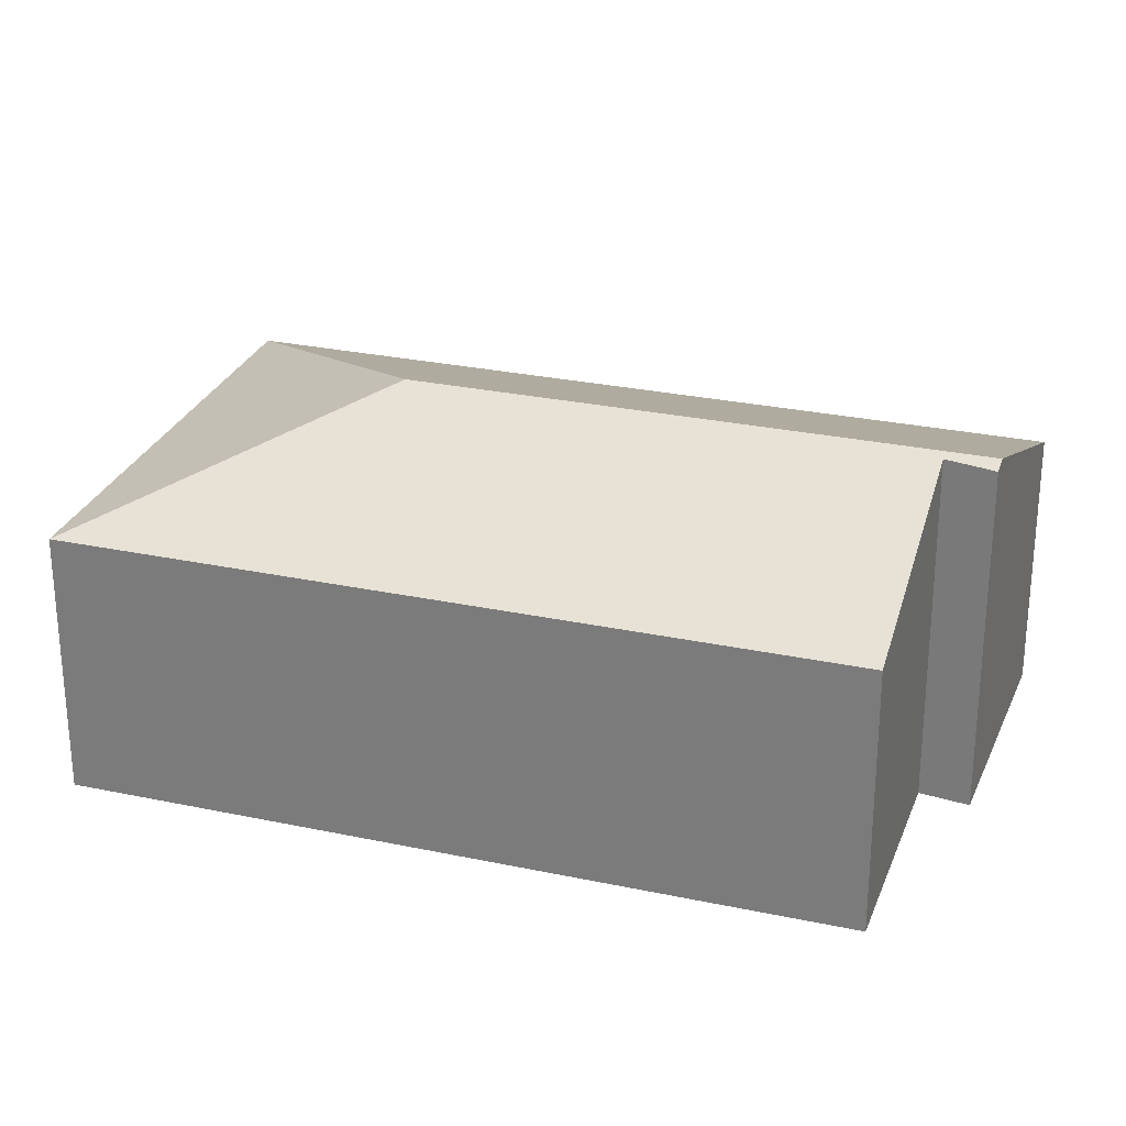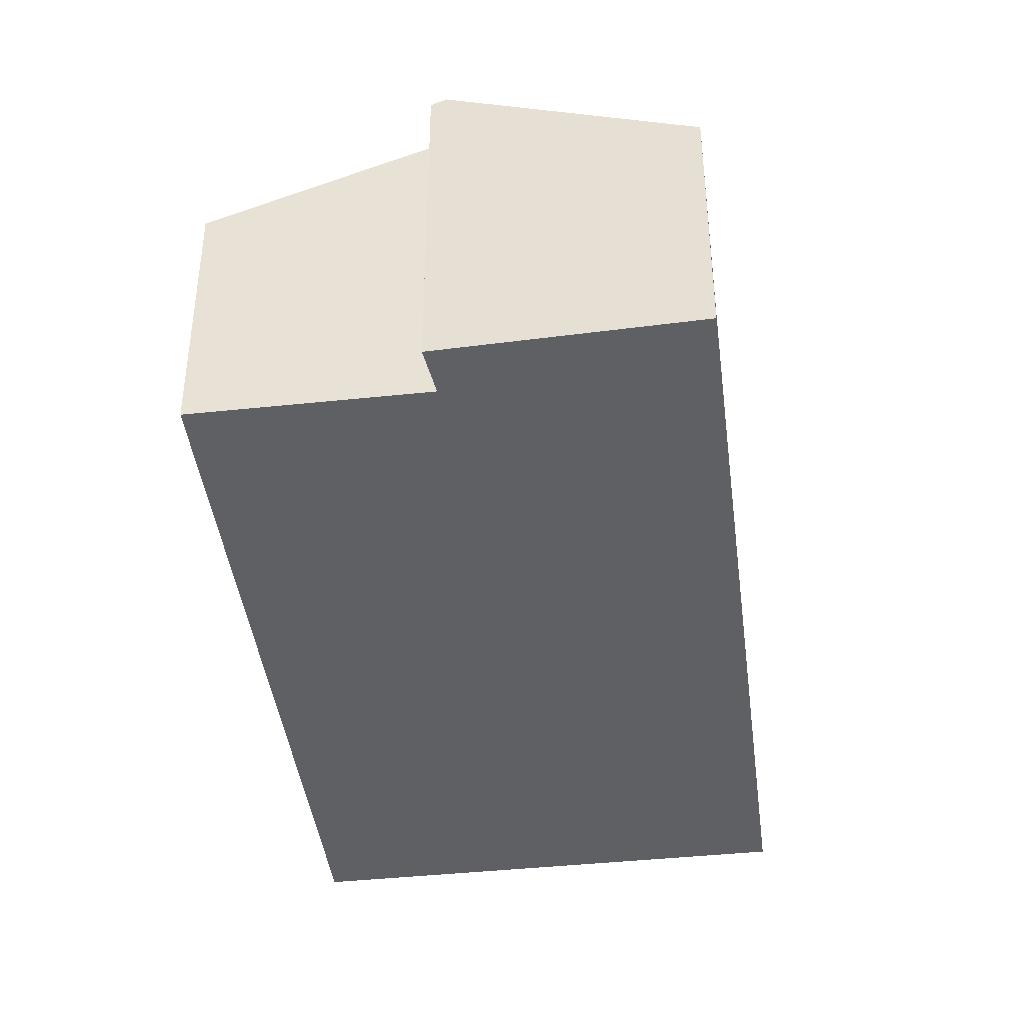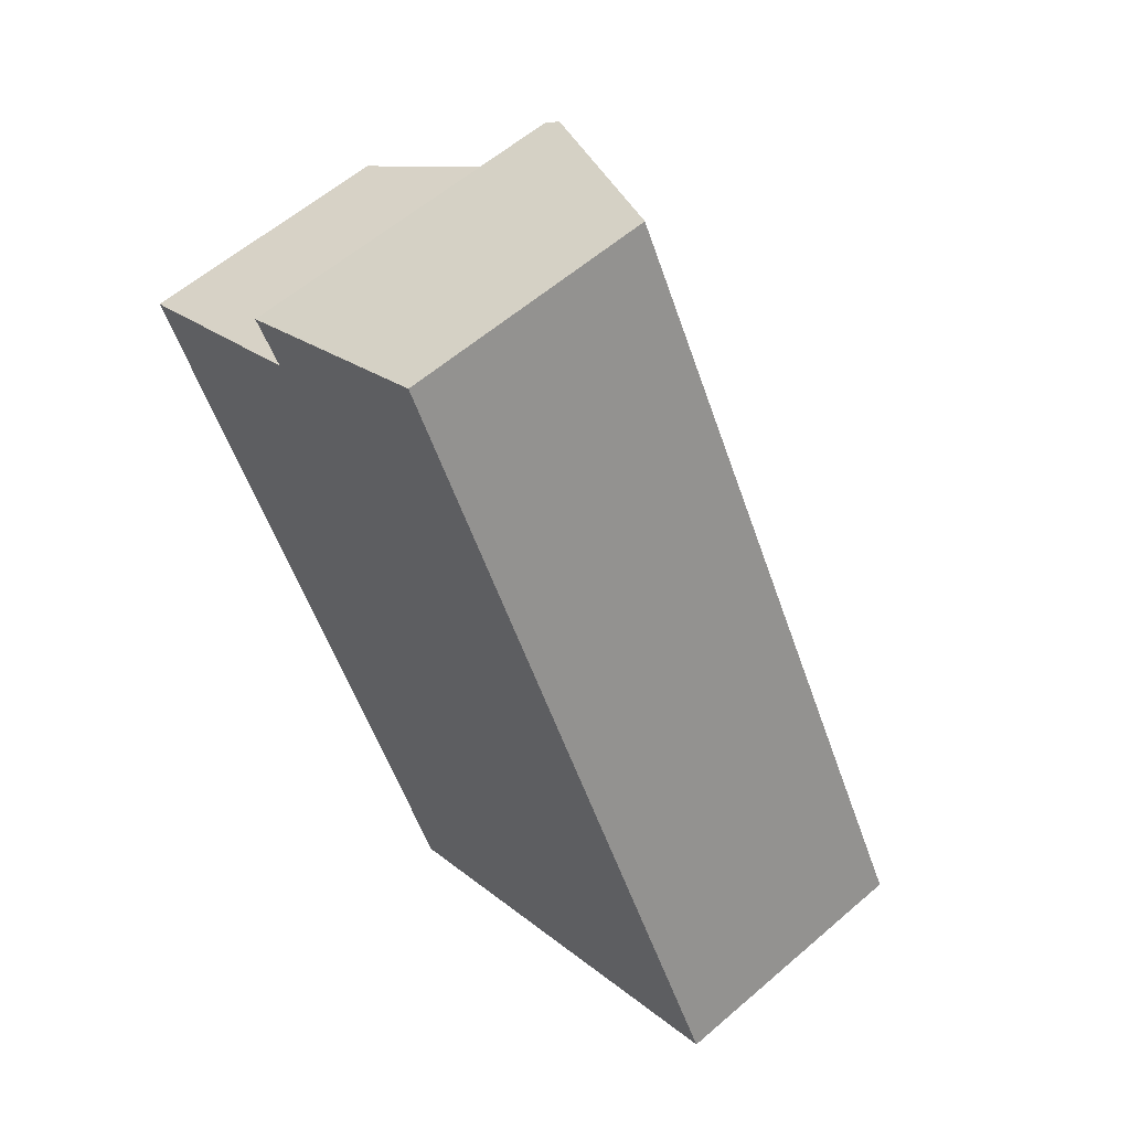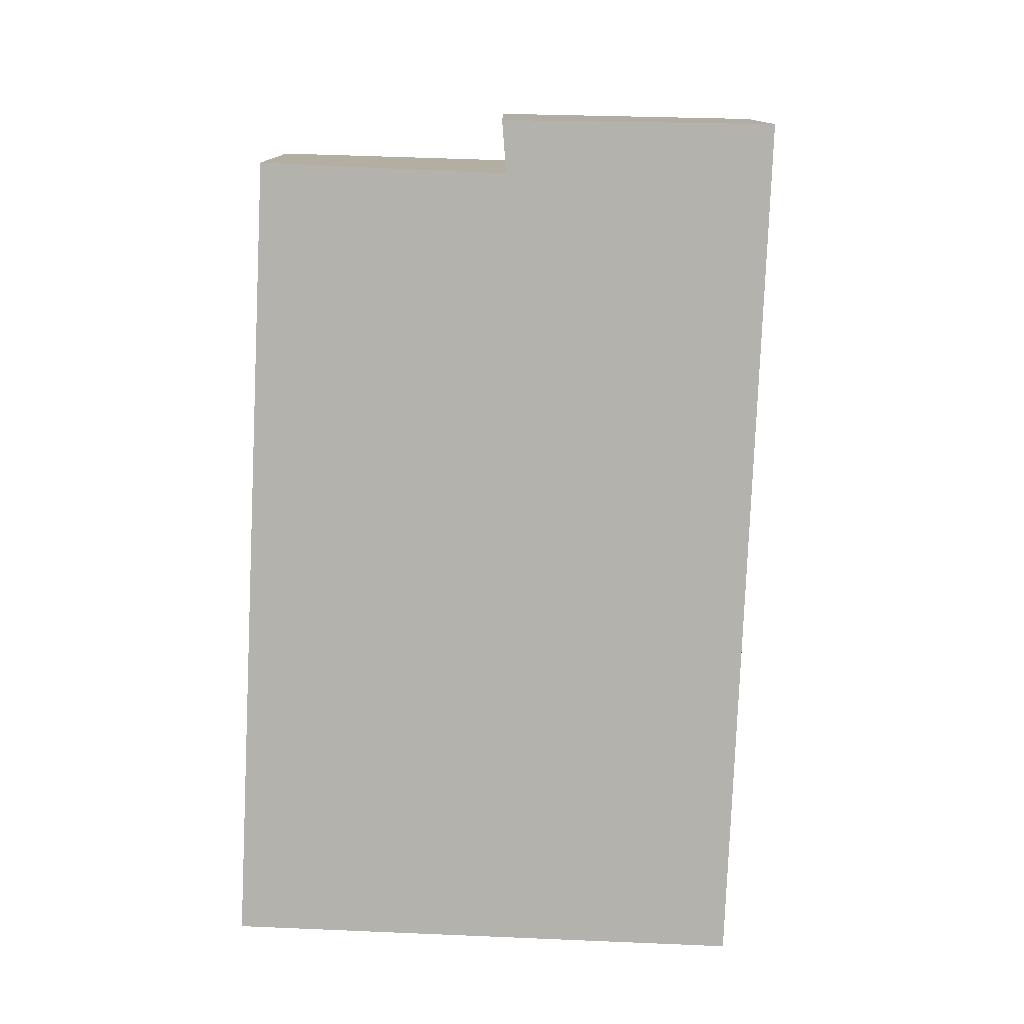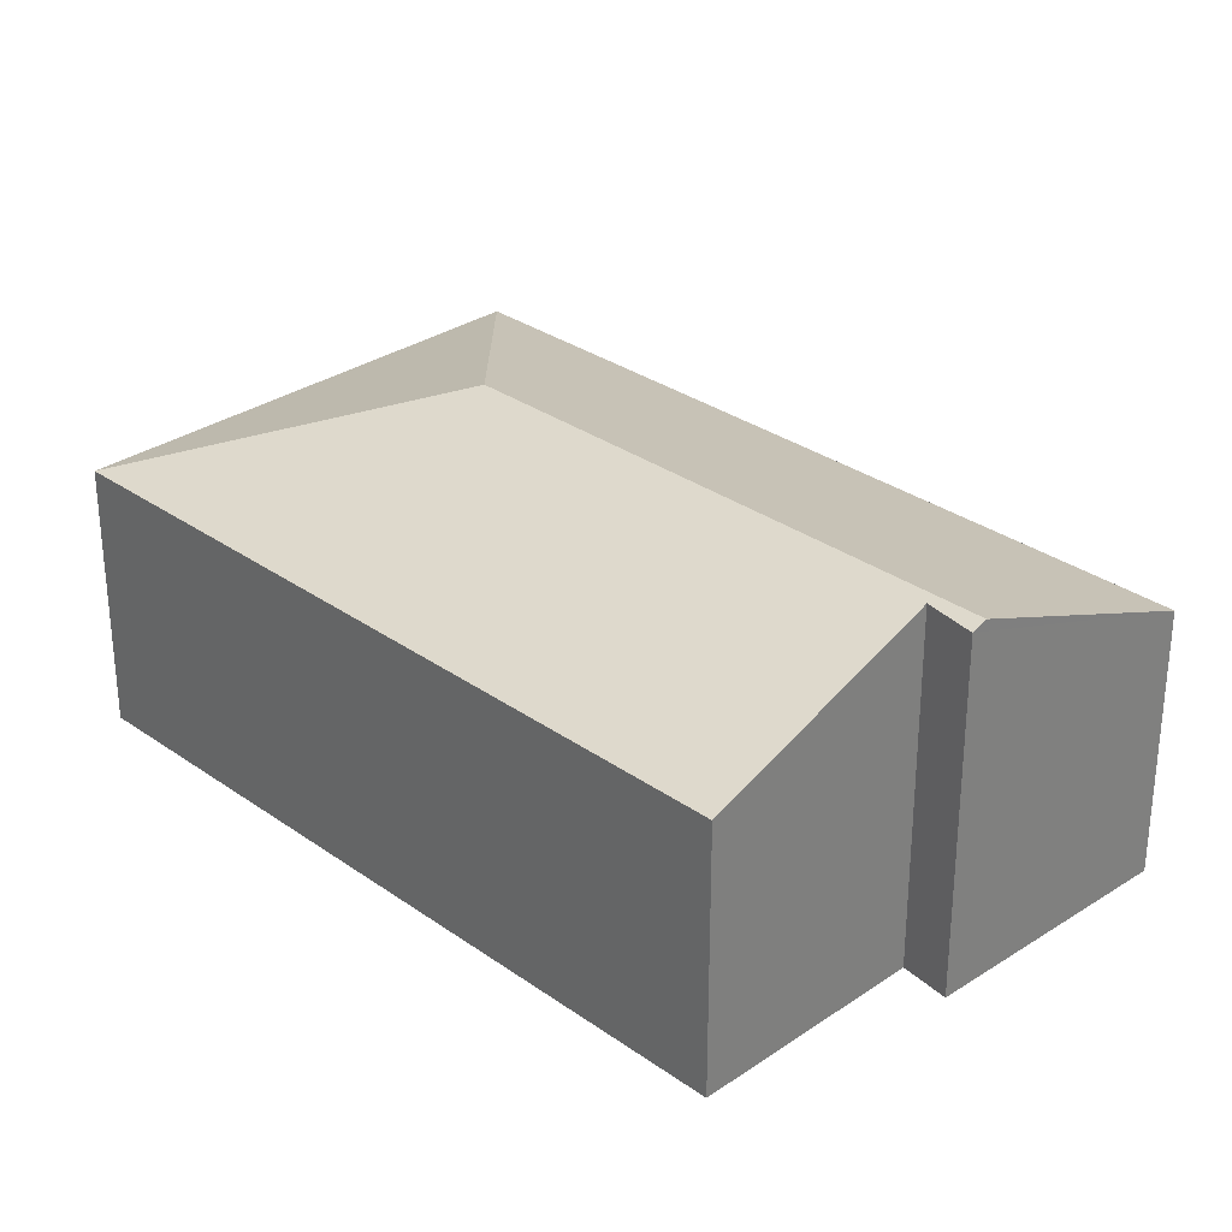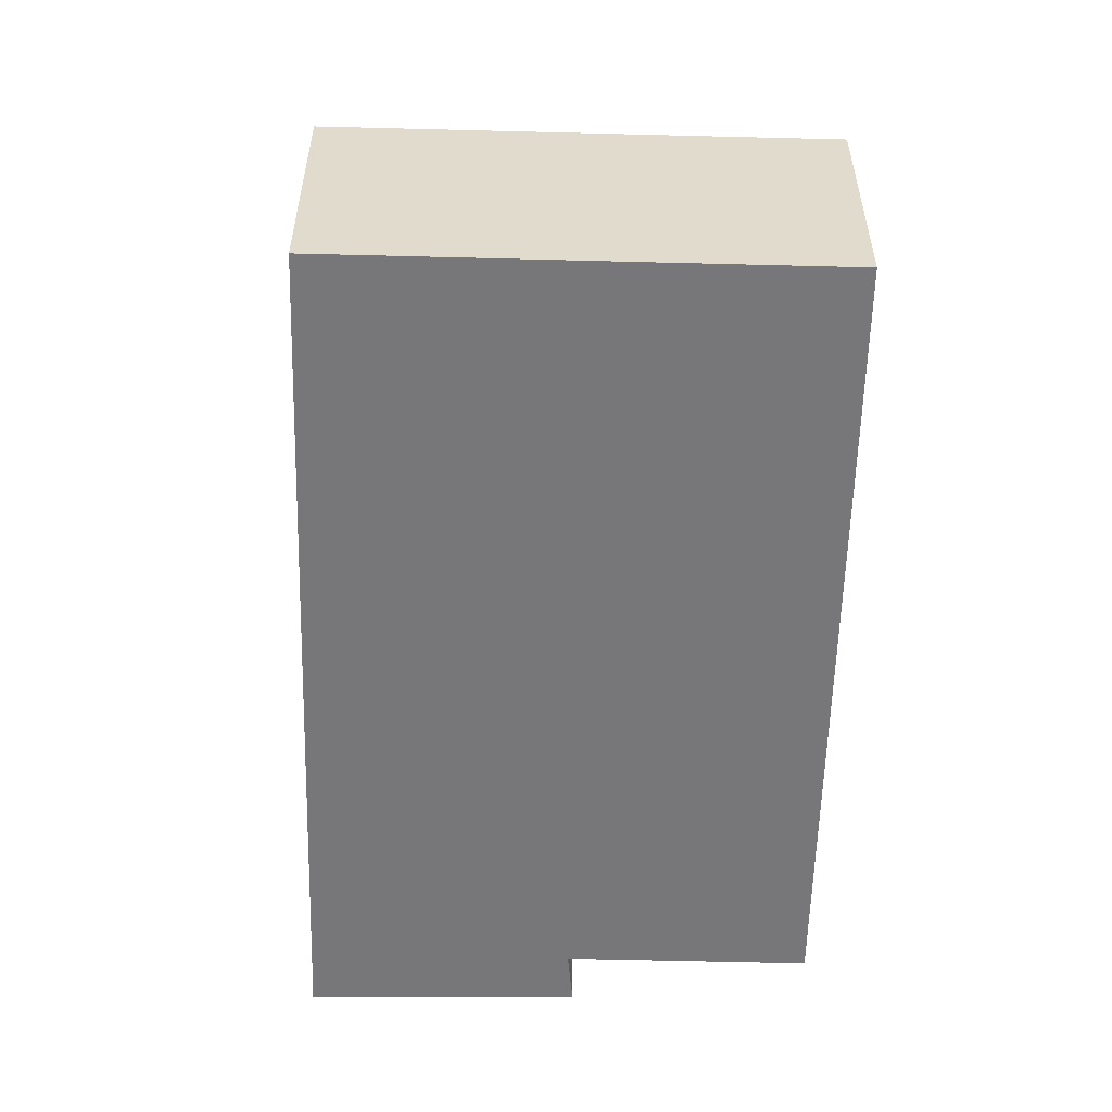
<metadata>
{"format":"obj","ext":"obj","renderer":"f3d","projection":"perspective","resolution":1024,"background":"white","views":[{"elev":27.6,"azim":-100.2,"up":"+Y"},{"elev":-42.2,"azim":-21.0,"up":"+Y"},{"elev":58.8,"azim":48.3,"up":"+Z"},{"elev":-79.5,"azim":-30.8,"up":"+Y"},{"elev":30.7,"azim":-72.8,"up":"+Y"},{"elev":-57.2,"azim":150.2,"up":"+Y"}]}
</metadata>
<code>
v  3.009 2.318 -2.209
v  1.358 2.295 0.731
v  1.255 2.318 1.053
v  1.167 2.28 1.002
v  0 1.722 1.054e-16
v  2.386 1.723 -4.434
v  5.21 1.722 -2.915
v  2.645 1.722 1.854
v  2.386 2.715e-16 -4.434
v  0 0 0
v  1.358 -4.476e-17 0.731
v  1.167 -6.135e-17 1.002
v  2.645 -1.135e-16 1.854
v  1.255 -6.448e-17 1.053
v  5.21 1.785e-16 -2.915
g defaultobject
f 1 2 3
f 4 3 2
f 5 2 1
f 6 5 1
f 7 3 8
f 3 7 1
f 1 7 6
f 9 5 6
f 5 9 10
f 11 4 2
f 4 11 12
f 5 11 2
f 11 5 10
f 4 8 3
f 8 4 12
f 8 12 13
f 13 12 14
f 13 7 8
f 7 13 15
f 7 9 6
f 9 7 15
f 14 15 13
f 15 14 12
f 15 12 11
f 15 11 10
f 15 10 9

</code>
